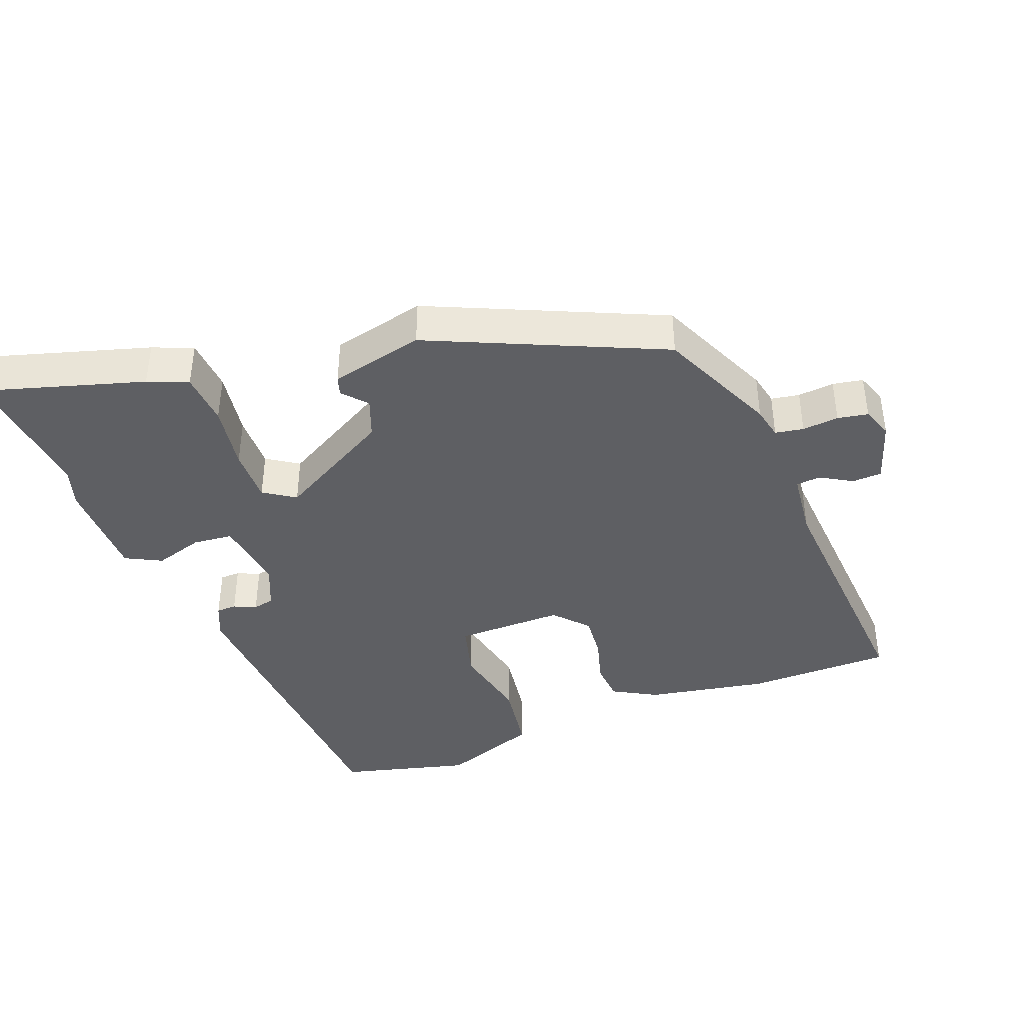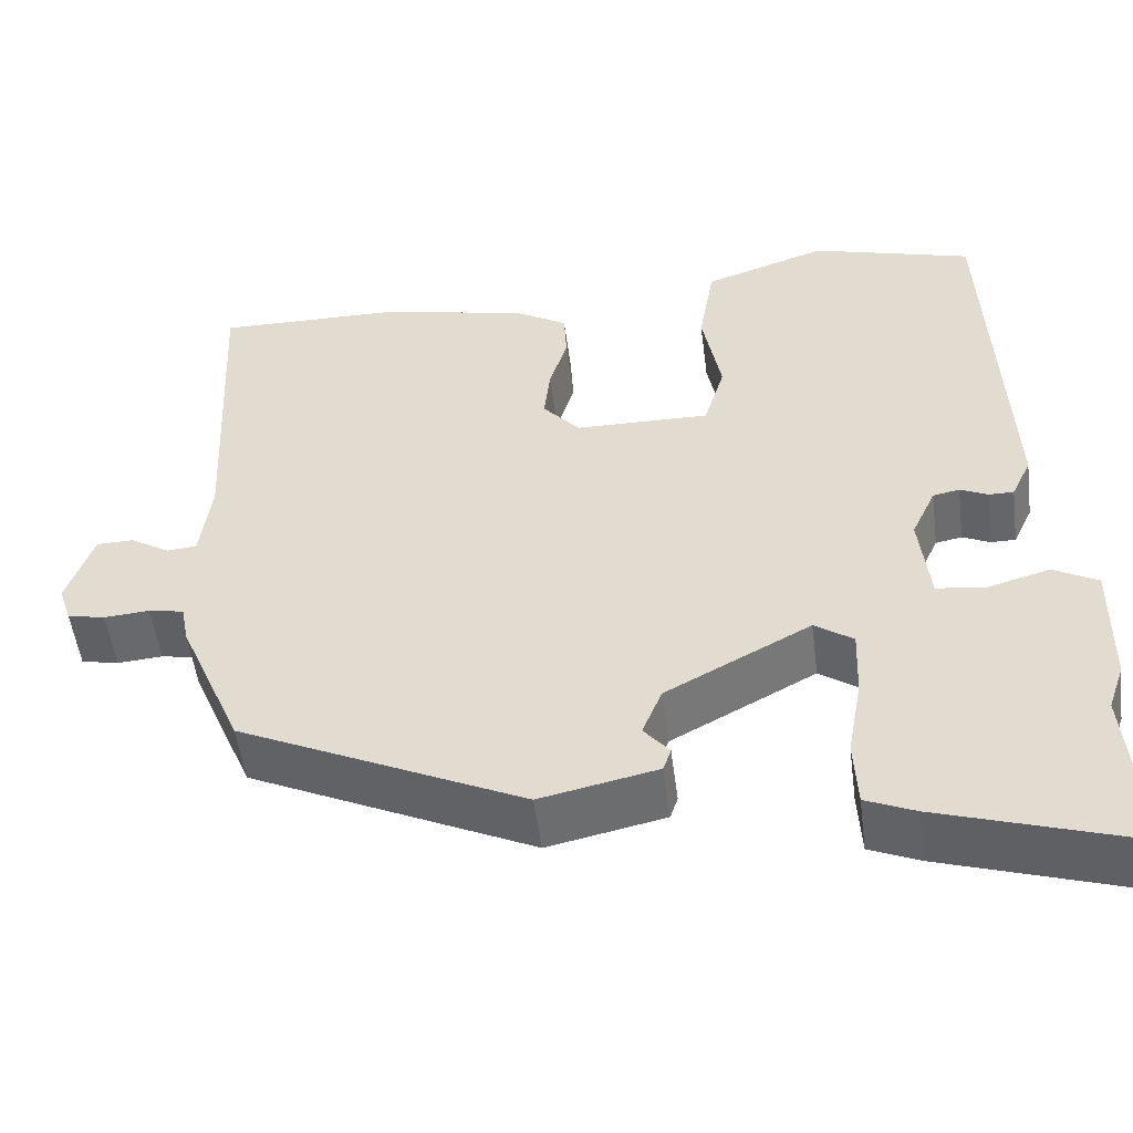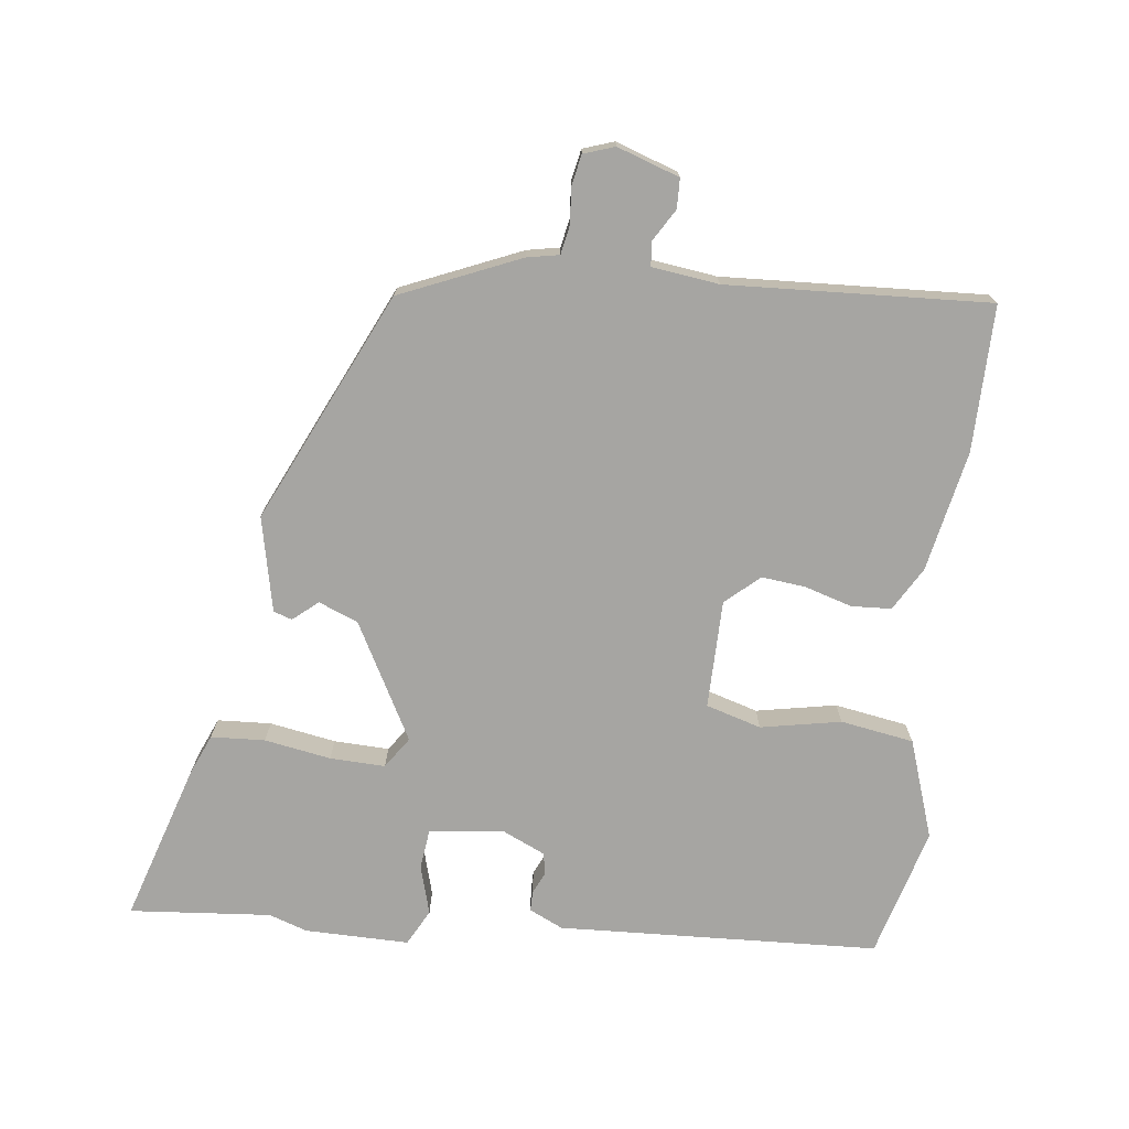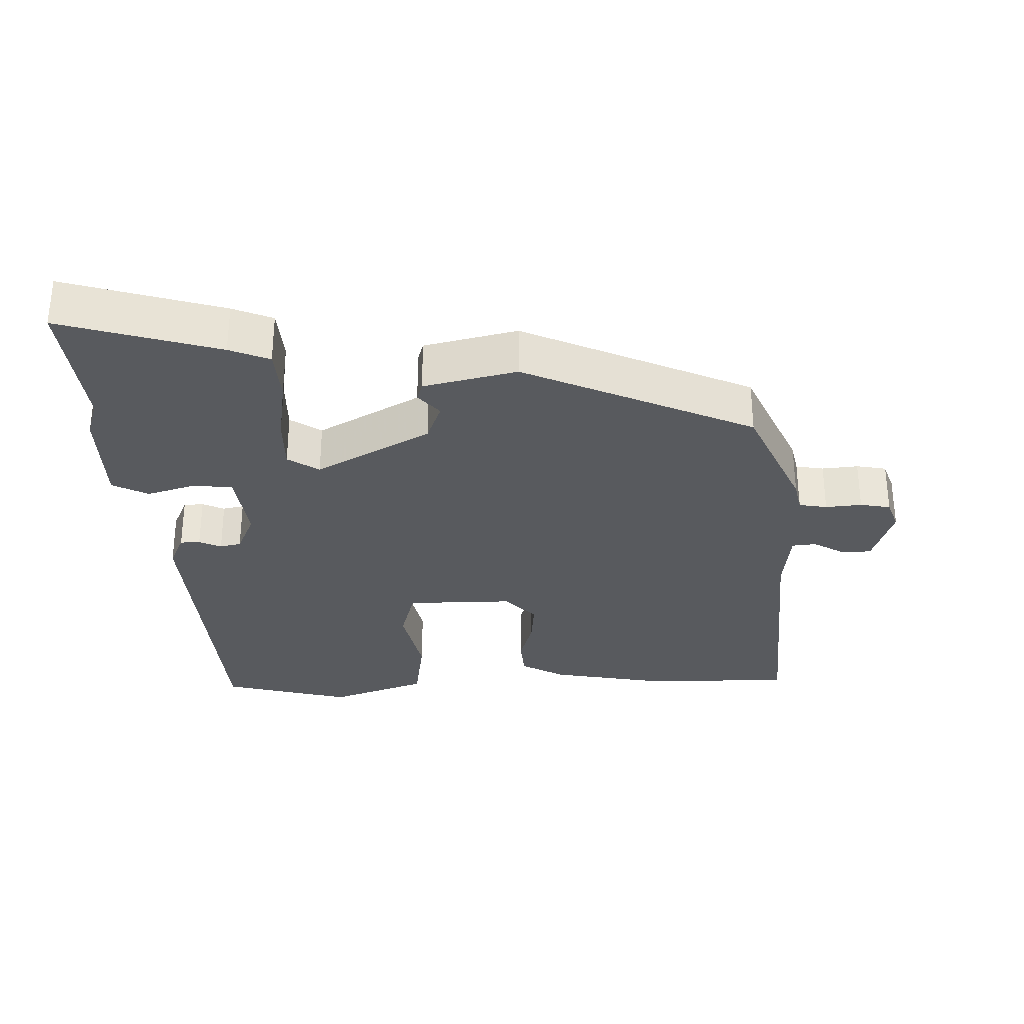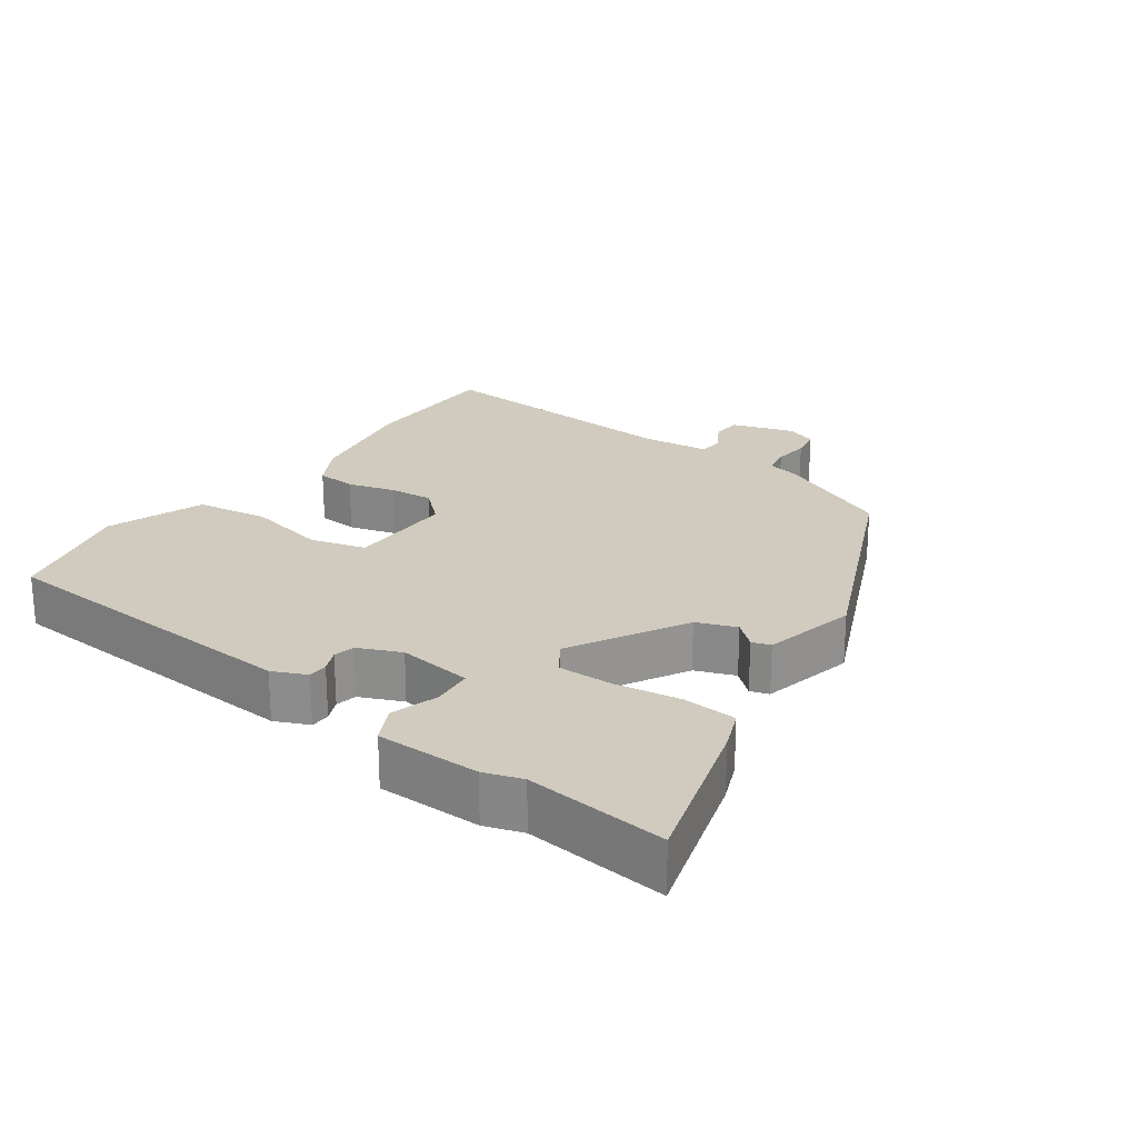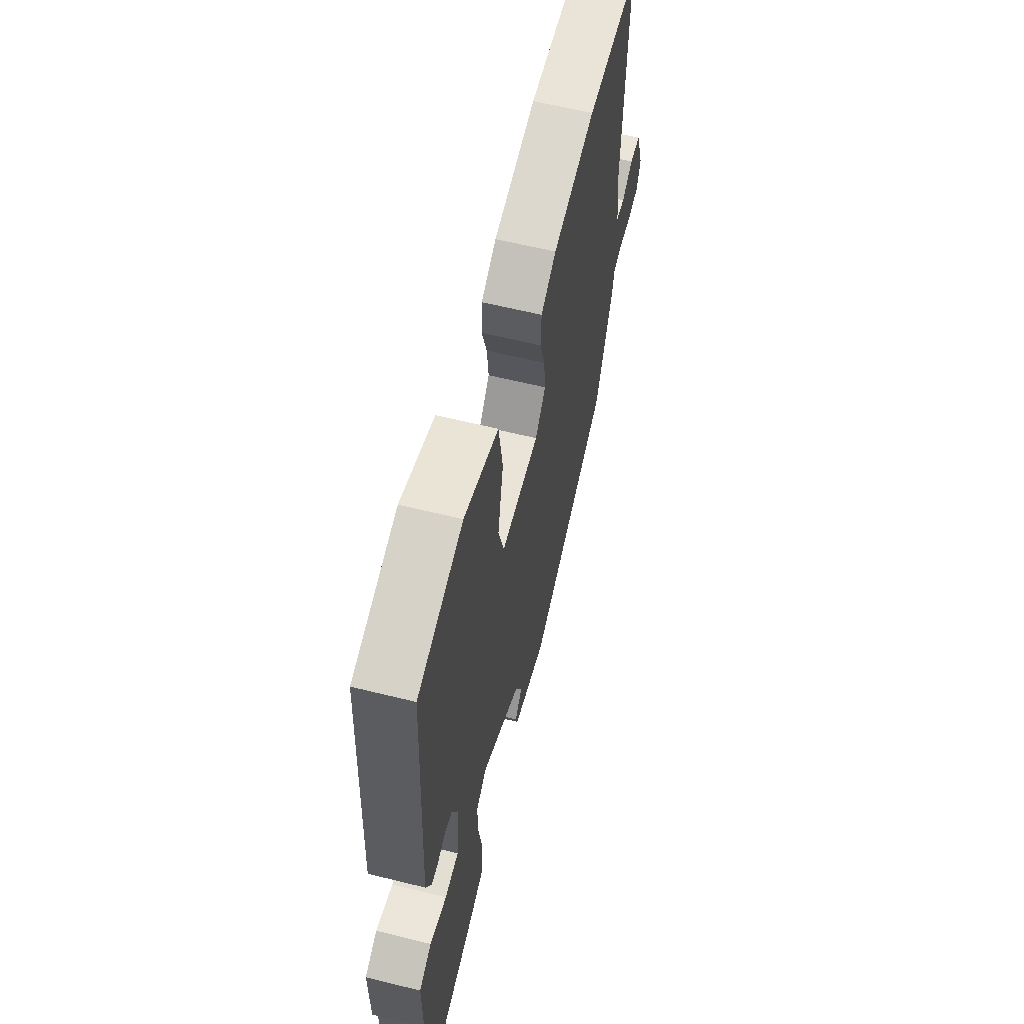
<metadata>
{"format":"obj","ext":"obj","renderer":"f3d","projection":"perspective","resolution":1024,"background":"white","views":[{"elev":-40.7,"azim":-157.8,"up":"+Y"},{"elev":-51.9,"azim":7.3,"up":"+Z"},{"elev":-73.8,"azim":-96.6,"up":"+Y"},{"elev":-31.1,"azim":-177.2,"up":"+Y"},{"elev":23.3,"azim":126.8,"up":"+Y"},{"elev":60.3,"azim":104.3,"up":"+Z"}]}
</metadata>
<code>
v 0.493 0.07 -0.416
v 0.51 0.07 -0.621
v 0.281 0.07 -0.548
v 0.223 0.07 -0.523
v 0.219 0.07 -0.445
v 0.236 0.07 -0.349
v 0.239 0.07 -0.269
v 0.194 0.07 -0.238
v 0.025 0.07 -0.328
v 0.002 0.07 -0.385
v 0.032 0.07 -0.421
v 0.023 0.07 -0.448
v -0.114 0.07 -0.477
v -0.446 0.07 -0.321
v -0.519 0.07 -0.148
v -0.528 0.07 -0.101
v -0.569 0.07 -0.093
v -0.622 0.07 -0.097
v -0.666 0.07 -0.088
v -0.681 0.07 -0.043
v -0.65 0.07 0.047
v -0.607 0.07 0.048
v -0.561 0.07 0.02
v -0.526 0.07 0.023
v -0.513 0.07 0.12
v -0.531 0.07 0.5
v -0.32 0.07 0.497
v -0.145 0.07 0.461
v -0.082 0.07 0.424
v -0.079 0.07 0.366
v -0.1 0.07 0.298
v -0.107 0.07 0.234
v -0.064 0.07 0.185
v 0.093 0.07 0.183
v 0.117 0.07 0.263
v 0.095 0.07 0.379
v 0.113 0.07 0.485
v 0.256 0.07 0.533
v 0.444 0.07 0.48
v 0.464 0.07 0.015
v 0.441 0.07 -0.034
v 0.412 0.07 -0.034
v 0.38 0.07 -0.019
v 0.349 0.07 -0.025
v 0.321 0.07 -0.086
v 0.333 0.07 -0.195
v 0.391 0.07 -0.202
v 0.462 0.07 -0.182
v 0.514 0.07 -0.21
v 0.512 0.07 -0.361
v 0.493 0 -0.416
v 0.51 0 -0.621
v 0.281 0 -0.548
v 0.223 0 -0.523
v 0.219 0 -0.445
v 0.236 0 -0.349
v 0.239 0 -0.269
v 0.194 0 -0.238
v 0.025 0 -0.328
v 0.002 0 -0.385
v 0.032 0 -0.421
v 0.023 0 -0.448
v -0.114 0 -0.477
v -0.446 0 -0.321
v -0.519 0 -0.148
v -0.528 0 -0.101
v -0.569 0 -0.093
v -0.622 0 -0.097
v -0.666 0 -0.088
v -0.681 0 -0.043
v -0.65 0 0.047
v -0.607 0 0.048
v -0.561 0 0.02
v -0.526 0 0.023
v -0.513 0 0.12
v -0.531 0 0.5
v -0.32 0 0.497
v -0.145 0 0.461
v -0.082 0 0.424
v -0.079 0 0.366
v -0.1 0 0.298
v -0.107 0 0.234
v -0.064 0 0.185
v 0.093 0 0.183
v 0.117 0 0.263
v 0.095 0 0.379
v 0.113 0 0.485
v 0.256 0 0.533
v 0.444 0 0.48
v 0.464 0 0.015
v 0.441 0 -0.034
v 0.412 0 -0.034
v 0.38 0 -0.019
v 0.349 0 -0.025
v 0.321 0 -0.086
v 0.333 0 -0.195
v 0.391 0 -0.202
v 0.462 0 -0.182
v 0.514 0 -0.21
v 0.512 0 -0.361
f 47 48 49 50
f 46 47 50 1
f 40 41 42 43
f 40 43 44
f 39 40 44
f 38 39 44 45
f 35 36 37 38
f 34 35 38 45
f 28 29 30 31
f 28 31 32
f 25 26 27 28
f 24 25 28 32
f 20 21 22 23
f 20 23 24
f 17 18 19 20
f 16 17 20 24
f 10 11 12 13
f 9 10 13 14
f 8 9 14 15
f 3 4 5 6
f 3 6 7
f 46 1 2 3
f 46 3 7
f 33 34 45 46
f 33 46 7 8
f 16 24 32 33
f 8 15 16 33
f 100 99 98 97
f 51 100 97 96
f 93 92 91 90
f 94 93 90
f 94 90 89
f 95 94 89 88
f 88 87 86 85
f 95 88 85 84
f 81 80 79 78
f 82 81 78
f 78 77 76 75
f 82 78 75 74
f 73 72 71 70
f 74 73 70
f 70 69 68 67
f 74 70 67 66
f 63 62 61 60
f 64 63 60 59
f 65 64 59 58
f 56 55 54 53
f 57 56 53
f 53 52 51 96
f 57 53 96
f 96 95 84 83
f 58 57 96 83
f 83 82 74 66
f 83 66 65 58
f 1 51 52 2
f 2 52 53 3
f 3 53 54 4
f 4 54 55 5
f 5 55 56 6
f 6 56 57 7
f 7 57 58 8
f 8 58 59 9
f 9 59 60 10
f 10 60 61 11
f 11 61 62 12
f 12 62 63 13
f 13 63 64 14
f 14 64 65 15
f 15 65 66 16
f 16 66 67 17
f 17 67 68 18
f 18 68 69 19
f 19 69 70 20
f 20 70 71 21
f 21 71 72 22
f 22 72 73 23
f 23 73 74 24
f 24 74 75 25
f 25 75 76 26
f 26 76 77 27
f 27 77 78 28
f 28 78 79 29
f 29 79 80 30
f 30 80 81 31
f 31 81 82 32
f 32 82 83 33
f 33 83 84 34
f 34 84 85 35
f 35 85 86 36
f 36 86 87 37
f 37 87 88 38
f 38 88 89 39
f 39 89 90 40
f 40 90 91 41
f 41 91 92 42
f 42 92 93 43
f 43 93 94 44
f 44 94 95 45
f 45 95 96 46
f 46 96 97 47
f 47 97 98 48
f 48 98 99 49
f 49 99 100 50
f 50 100 51 1

</code>
